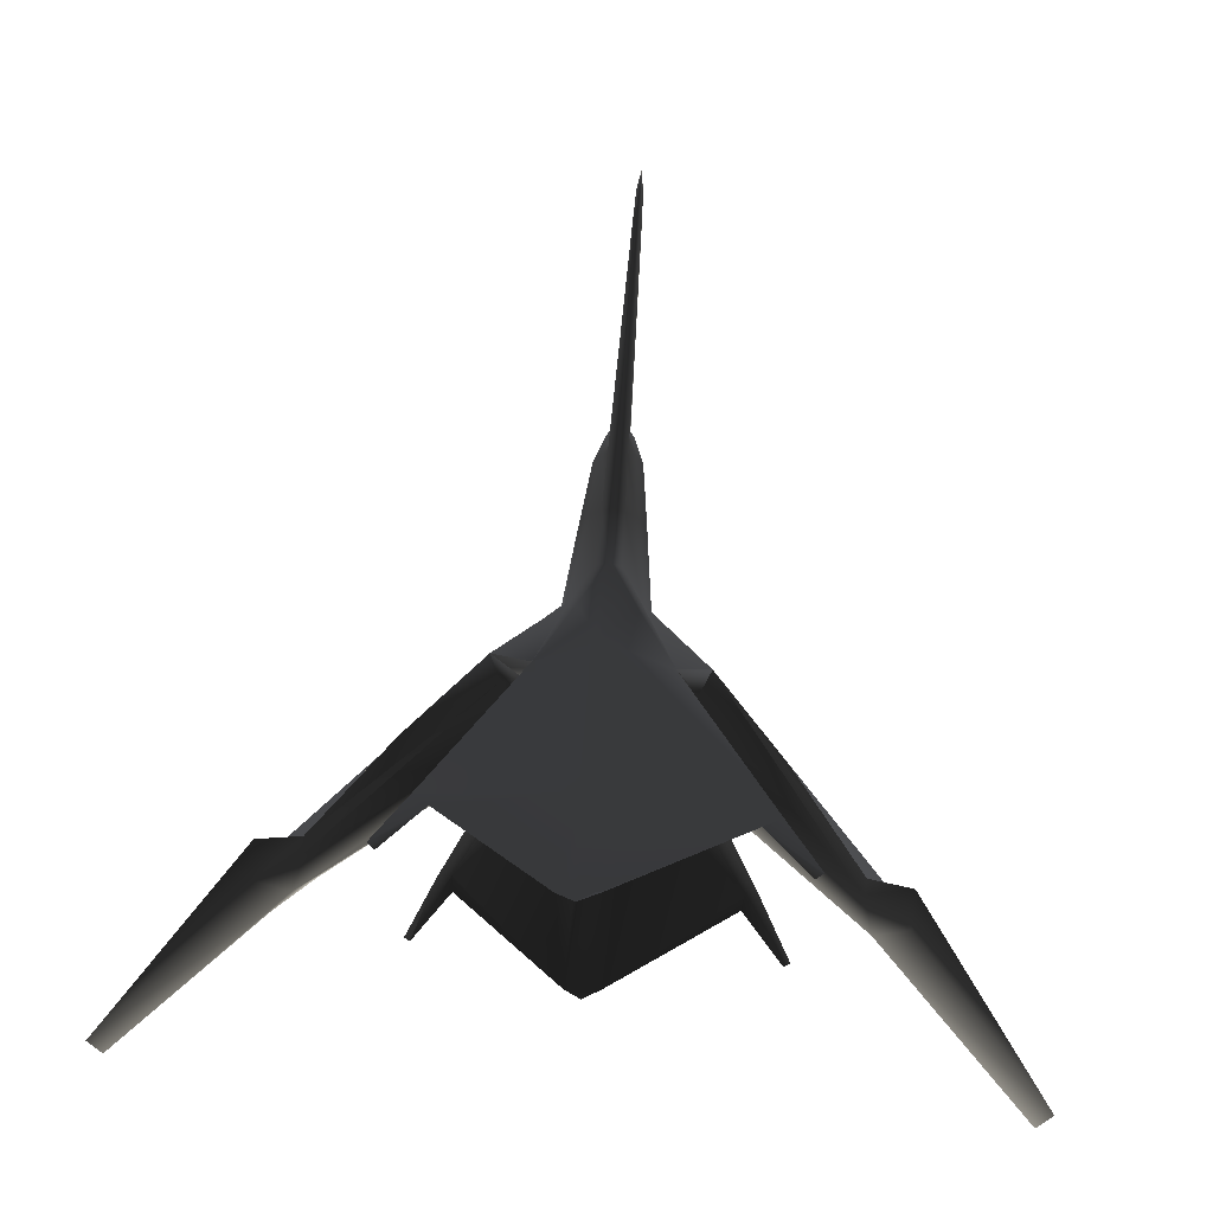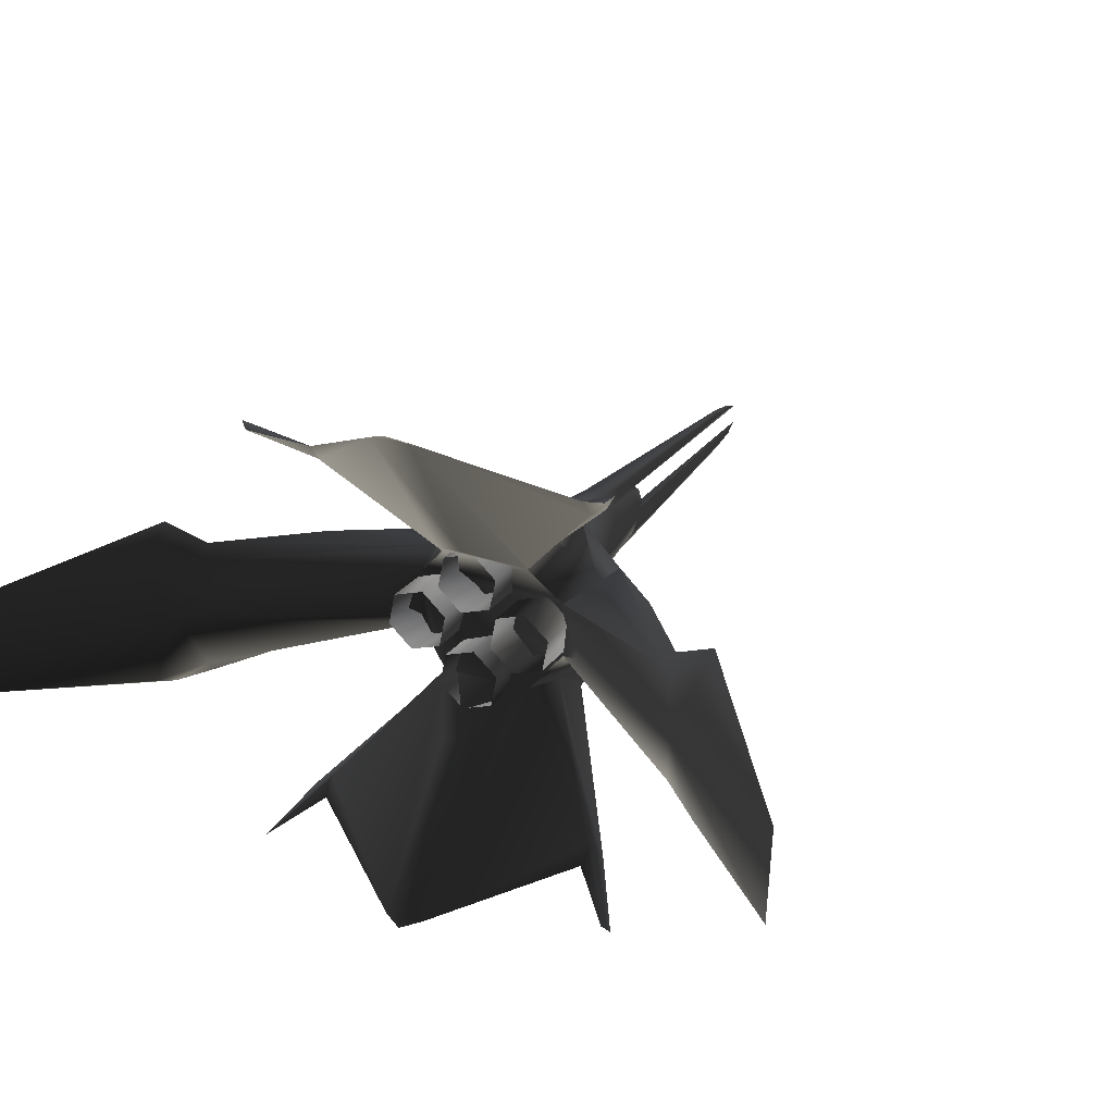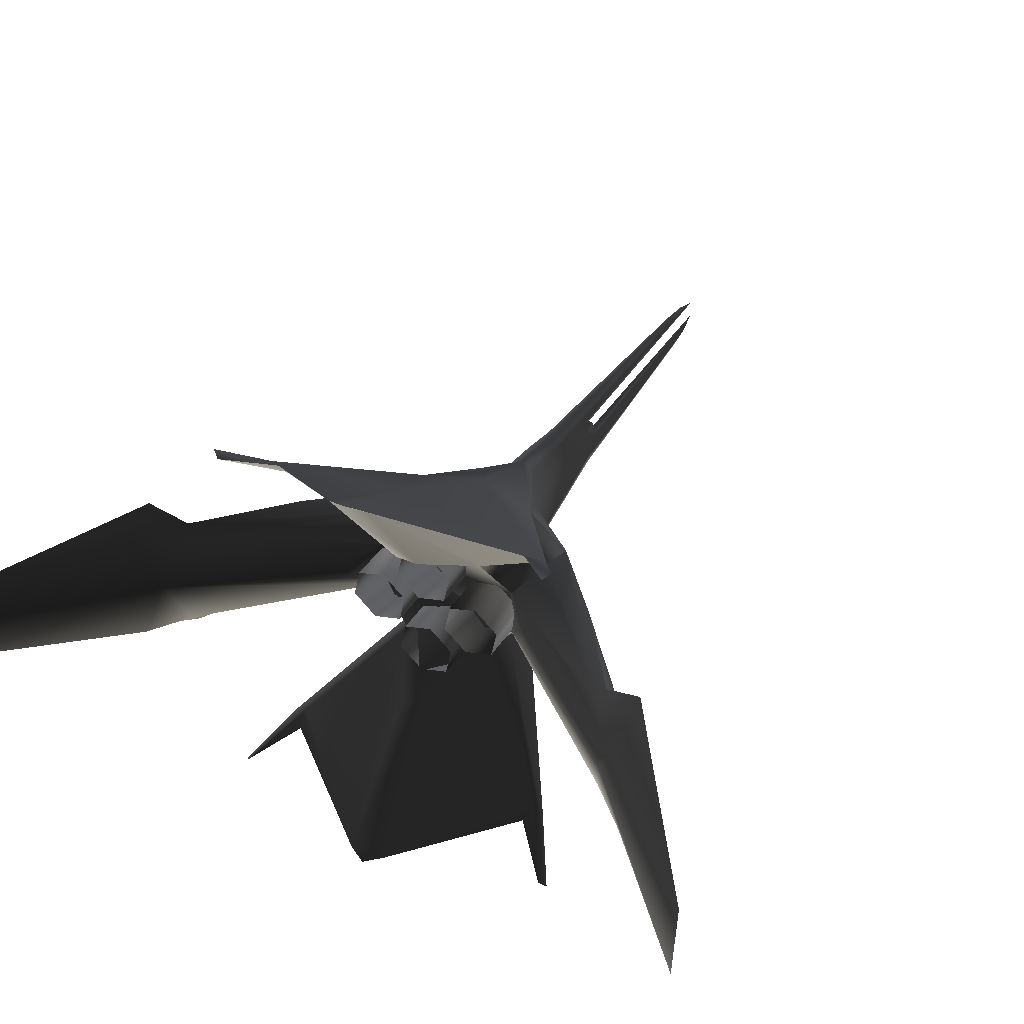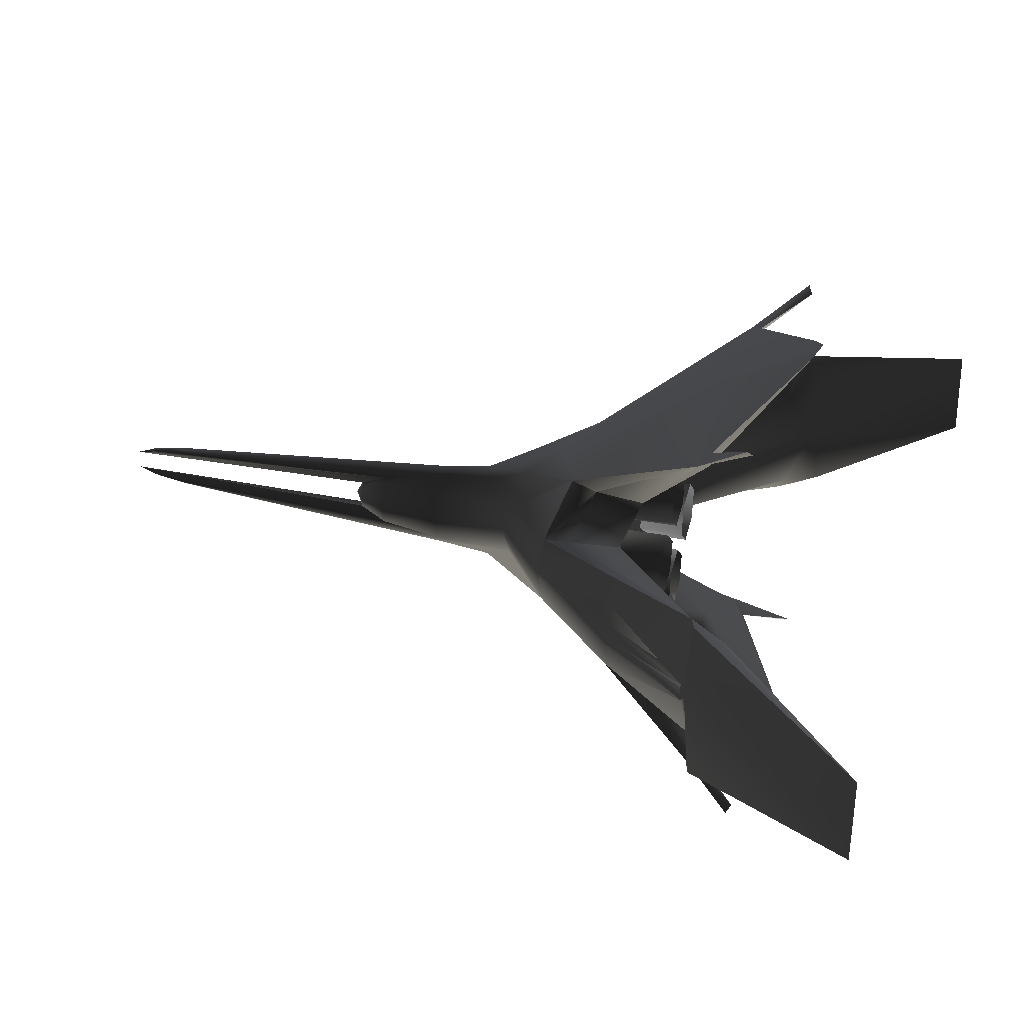
<metadata>
{"format":"obj","ext":"obj","renderer":"f3d","projection":"perspective","resolution":1024,"background":"white","views":[{"elev":73.0,"azim":-175.6,"up":"+Y"},{"elev":25.2,"azim":-152.6,"up":"+Y"},{"elev":40.6,"azim":-150.4,"up":"+Y"},{"elev":31.5,"azim":105.7,"up":"+Y"}]}
</metadata>
<code>
v  0.2325 0.1809 -0.2818
v  0.2847 -0.00401 -0.2523
v  0.7152 7e-05 -0.6319
v  0.2325 -0.1796 -0.2818
v  0.6893 -0.2638 -0.6736
v  0.6893 0.2638 -0.6736
v  0.7087 -0.0659 -0.6423
v  0.8313 7.3e-05 -0.781
v  0.8262 0.0519 -0.7892
v  0.7087 0.066 -0.6423
v  1.237 9.7e-05 -1.282
v  1.219 0.1482 -1.298
v  0.8262 -0.05178 -0.7892
v  1.208 -0.1884 -1.243
v  1.219 -0.1481 -1.298
v  1.793 0.000161 -1.923
v  1.752 0.04869 -1.899
v  1.752 -0.04858 -1.899
v  1.886 0.06193 -1.936
v  1.938 0.000182 -1.967
v  1.208 0.1885 -1.243
v  1.186 0.377 -1.264
v  1.683 0.4628 -1.946
v  1.962 0.586 -2.013
v  2.86 0.2608 -3.231
v  1.683 -0.4628 -1.946
v  1.962 -0.586 -2.013
v  1.886 -0.06183 -1.936
v  2.865 -0.3453 -3.225
v  1.186 -0.377 -1.264
v  -0.2847 -0.00401 -0.2523
v  -0.2325 0.1809 -0.2818
v  -0.6893 0.2638 -0.6736
v  -0.7083 7e-05 -0.6319
v  -1.186 0.377 -1.264
v  -1.203 0.1885 -1.243
v  -0.7036 0.066 -0.6423
v  -0.2325 -0.1796 -0.2818
v  -0.6893 -0.2638 -0.6736
v  -0.8231 7.3e-05 -0.7823
v  -0.8193 -0.05178 -0.7905
v  -0.7036 -0.0659 -0.6423
v  -0.8193 0.0519 -0.7905
v  -1.224 9.7e-05 -1.283
v  -1.212 -0.1481 -1.3
v  -1.186 -0.377 -1.264
v  -1.203 -0.1884 -1.243
v  -1.738 -0.04858 -1.9
v  -1.775 0.000161 -1.925
v  -1.212 0.1482 -1.3
v  -1.738 0.04869 -1.9
v  -1.873 0.06193 -1.936
v  -1.683 0.4628 -1.946
v  -1.92 0.000182 -1.967
v  -1.962 0.586 -2.013
v  -2.865 0.2746 -3.232
v  -1.873 -0.06183 -1.936
v  -1.962 -0.586 -2.013
v  -2.843 -0.3496 -3.24
v  -1.683 -0.4628 -1.946
v  -2.6e-05 0.6177 -0.6439
v  0 0.3849 -0.07423
v  0.1756 0.4698 -0.3816
v  0.4094 0.609 -0.8031
v  -7.3e-05 1.324 -1.75
v  0.999 1.218 -1.809
v  0.1228 1.675 -2.407
v  -9e-06 1.726 -2.459
v  0.8894 1.275 -1.884
v  1.197 1.497 -2.169
v  -2.6e-05 -0.6177 -0.6439
v  0 -0.3829 -0.07423
v  -0.1992 -0.4688 -0.3739
v  -0.4646 -0.609 -0.7877
v  -5.8e-05 -1.324 -1.75
v  -1.134 -1.218 -1.789
v  -0.1394 -1.65 -2.387
v  -9e-06 -1.699 -2.459
v  -1.009 -1.272 -1.863
v  -1.366 -1.497 -2.149
v  -0.4646 0.609 -0.7877
v  -0.1992 0.4698 -0.3739
v  -1.134 1.218 -1.789
v  -0.1394 1.675 -2.387
v  -1.366 1.497 -2.149
v  -1.009 1.275 -1.863
v  0.4094 -0.6088 -0.8031
v  0.1756 -0.4688 -0.3816
v  0.999 -1.217 -1.809
v  0.8894 -1.271 -1.884
v  1.197 -1.497 -2.169
v  0.1228 -1.649 -2.407
v  0.3339 -0.498 -0.961
v  0.6098 -0.2158 -0.8343
v  0.5293 -0.1873 -1.185
v  0.2899 -0.4323 -1.295
v  0.8947 -1.156 -1.796
v  1.152 -1.451 -2.2
v  0.6098 0.2158 -0.8343
v  0.5293 0.1873 -1.185
v  0.2899 0.4324 -1.295
v  0.3339 0.4982 -0.961
v  0.8947 1.156 -1.796
v  1.152 1.451 -2.2
v  -0.612 -0.2158 -0.8343
v  -0.381 -0.4981 -0.9484
v  -0.3307 -0.4324 -1.284
v  -1.021 -1.156 -1.779
v  -0.5312 -0.1873 -1.185
v  -1.315 -1.451 -2.18
v  -0.381 0.4982 -0.9484
v  -0.612 0.2158 -0.8343
v  -0.5312 0.1873 -1.185
v  -0.3307 0.4324 -1.284
v  -1.021 1.156 -1.779
v  -1.315 1.451 -2.18
v  -1.68 -0.3785 -2.026
v  -1.68 0.3785 -2.026
v  1.674 -0.3785 -2.026
v  1.674 0.3785 -2.026
v  0.07187 0.6829 -1.723
v  -0.09368 0.6829 -1.717
v  -0.7224 0.07389 -1.38
v  -0.7224 -0.07388 -1.38
v  -0.09368 -0.6828 -1.717
v  0.07187 -0.6827 -1.723
v  0.7199 -0.07388 -1.38
v  0.7199 0.07389 -1.38
v  1.78 0.00016 -2.202
v  1.951 -0.4794 -2.24
v  1.951 0.4794 -2.24
v  -1.768 0.000161 -2.202
v  -1.958 0.4794 -2.24
v  -1.958 -0.4794 -2.24
v  0.06184 -0.08923 0.9162
v  0.08746 -0.00401 0.9162
v  0 -0.00401 0.9764
v  0.03092 -0.1069 0.9162
v  0 -0.1245 0.9162
v  0.1616 -0.00401 0.7283
v  0.1143 -0.1615 0.7283
v  0.05713 -0.1941 0.7283
v  0 -0.06775 2.757
v  0.02171 -0.1056 2.608
v  0.2171 -0.00401 0.3013
v  0.1493 -0.2098 0.3013
v  0.07465 -0.2877 0.3013
v  0.08452 -0.3267 -0.07423
v  0 -0.3363 0.3013
v  0.02837 -0.1373 2.386
v  0 -0.1605 2.386
v  0 -0.1233 2.608
v  -0.05713 -0.1941 0.7283
v  -0.02171 -0.1056 2.608
v  -0.03092 -0.1069 0.9162
v  -0.06184 -0.08923 0.9162
v  -0.1143 -0.1615 0.7283
v  -0.07465 -0.2877 0.3013
v  -0.08746 -0.00401 0.9162
v  -0.02837 -0.1373 2.386
v  -0.08452 -0.3267 -0.07423
v  -0.1493 -0.2098 0.3013
v  -0.2171 -0.00401 0.3013
v  -0.1616 -0.00401 0.7283
v  0.1493 0.2017 0.3013
v  0.1143 0.1535 0.7283
v  0.07465 0.2786 0.3013
v  0.08452 0.3286 -0.07423
v  0 0.3271 0.3013
v  0 0.1561 2.386
v  0.02837 0.1329 2.386
v  0.02171 0.1012 2.608
v  0 0.119 2.608
v  0 0.06338 2.757
v  0.05713 0.1861 0.7283
v  0 0.1165 0.9162
v  0.03092 0.09887 0.9162
v  0.06184 0.08121 0.9162
v  -0.02171 0.1012 2.608
v  -0.02837 0.1329 2.386
v  -0.03092 0.09887 0.9162
v  -0.05713 0.1861 0.7283
v  -0.07465 0.2786 0.3013
v  -0.1493 0.2017 0.3013
v  -0.1143 0.1535 0.7283
v  -0.08515 0.3282 -0.07423
v  -0.06184 0.08121 0.9162
v  -0.511 0.04522 -0.7921
v  -0.4833 -0.09322 -0.7921
v  -0.3495 -0.1384 -0.7921
v  -0.405 0.1384 -0.7921
v  -0.2712 0.09322 -0.7921
v  -0.2435 -0.04522 -0.7921
v  -0.421 0.2185 -1.094
v  -0.421 0.2185 -1.499
v  -0.5883 0.07137 -1.499
v  -0.5883 0.07137 -1.094
v  -0.5446 -0.1471 -1.499
v  -0.5446 -0.1471 -1.094
v  -0.2099 0.1471 -1.094
v  -0.2099 0.1471 -1.499
v  -0.1662 -0.07137 -1.094
v  -0.1662 -0.07137 -1.499
v  -0.3335 -0.2185 -1.094
v  -0.3335 -0.2185 -1.499
v  0.2724 -0.09457 -0.7921
v  0.4067 -0.1381 -0.7921
v  0.5116 -0.04351 -0.7921
v  0.2429 0.04351 -0.7921
v  0.3478 0.1381 -0.7921
v  0.4821 0.09457 -0.7921
v  0.3307 0.2179 -1.499
v  0.3307 0.2179 -1.094
v  0.5427 0.1492 -1.094
v  0.5427 0.1492 -1.499
v  0.5892 -0.06866 -1.094
v  0.5892 -0.06866 -1.499
v  0.1653 0.06866 -1.499
v  0.1653 0.06866 -1.094
v  0.2118 -0.1492 -1.499
v  0.2118 -0.1492 -1.094
v  0.4238 -0.2179 -1.499
v  0.4238 -0.2179 -1.094
v  -0.105 0.2548 -0.7921
v  0.02937 0.2113 -0.7921
v  0.1342 0.3059 -0.7921
v  -0.1344 0.3929 -0.7921
v  -0.02959 0.4875 -0.7921
v  0.1047 0.444 -0.7921
v  -0.04664 0.5673 -1.499
v  -0.04664 0.5673 -1.094
v  0.1653 0.4987 -1.094
v  0.1653 0.4987 -1.499
v  0.2119 0.2808 -1.094
v  0.2119 0.2808 -1.499
v  -0.2121 0.4181 -1.499
v  -0.2121 0.4181 -1.094
v  -0.1656 0.2002 -1.499
v  -0.1656 0.2002 -1.094
v  0.04641 0.1315 -1.499
v  0.04641 0.1315 -1.094
v  0.1336 -0.3946 -0.7921
v  0.1059 -0.2562 -0.7921
v  -0.02783 -0.211 -0.7921
v  0.0276 -0.4879 -0.7921
v  -0.1062 -0.4426 -0.7921
v  -0.1339 -0.3042 -0.7921
v  0.04362 -0.5679 -1.094
v  0.04362 -0.5679 -1.499
v  0.211 -0.4208 -1.499
v  0.211 -0.4208 -1.094
v  0.1672 -0.2023 -1.499
v  0.1672 -0.2023 -1.094
v  -0.1675 -0.4965 -1.094
v  -0.1675 -0.4965 -1.499
v  -0.2112 -0.2781 -1.094
v  -0.2112 -0.2781 -1.499
v  -0.04385 -0.1309 -1.094
v  -0.04385 -0.1309 -1.499
g frm-zz_base
f 1 2 3
f 2 4 5
f 3 2 5
f 6 1 3
f 3 7 8
f 3 8 9
f 10 3 9
f 8 11 12
f 9 8 12
f 11 8 13
f 7 13 8
f 7 5 14
f 7 14 13
f 15 11 13
f 14 15 13
f 16 11 15
f 11 16 17
f 12 11 17
f 18 16 15
f 19 17 16
f 20 19 16
f 21 12 17
f 19 21 17
f 10 9 12
f 21 10 12
f 22 6 10
f 21 22 10
f 23 22 21
f 19 23 21
f 23 19 24
f 19 20 24
f 25 24 20
f 26 27 20
f 28 26 20
f 20 27 29
f 20 29 25
f 30 26 28
f 14 30 28
f 5 30 14
f 31 32 33
f 34 31 33
f 33 35 36
f 37 33 36
f 38 31 34
f 39 38 34
f 34 37 40
f 34 40 41
f 42 34 41
f 37 36 43
f 37 43 40
f 40 44 45
f 41 40 45
f 44 40 43
f 42 41 45
f 46 39 42
f 47 46 42
f 47 42 45
f 45 44 48
f 47 45 48
f 49 44 50
f 50 44 43
f 44 49 48
f 36 50 43
f 51 49 50
f 52 51 50
f 36 52 50
f 36 35 52
f 52 53 54
f 35 53 52
f 53 55 54
f 54 55 56
f 57 54 58
f 56 59 54
f 59 58 54
f 54 57 49
f 60 57 58
f 57 60 47
f 60 46 47
f 57 47 48
f 57 48 49
f 54 49 51
f 52 54 51
f 20 16 18
f 28 20 18
f 28 18 15
f 14 28 15
f 61 62 63
f 64 61 63
f 61 64 65
f 64 66 65
f 67 68 65
f 69 67 65
f 65 66 69
f 69 66 70
f 71 72 73
f 74 71 73
f 71 74 75
f 74 76 75
f 77 78 75
f 79 77 75
f 75 76 79
f 79 76 80
f 61 81 82
f 62 61 82
f 83 81 61
f 65 83 61
f 68 84 83
f 83 65 68
f 85 83 86
f 71 87 88
f 72 71 88
f 89 87 71
f 75 89 71
f 89 75 90
f 91 89 90
f 75 78 90
f 78 92 90
f 81 33 32
f 87 5 4
f 1 6 64
f 38 39 74
f 87 93 94
f 5 87 94
f 94 93 95
f 93 96 95
f 89 97 93
f 87 89 93
f 93 97 96
f 97 89 98
f 98 89 91
f 99 100 101
f 102 99 101
f 6 99 102
f 64 6 102
f 102 103 66
f 64 102 66
f 102 101 103
f 104 70 66
f 103 104 66
f 39 105 106
f 74 39 106
f 106 105 107
f 106 107 108
f 76 74 106
f 108 76 106
f 105 109 107
f 108 110 76
f 110 80 76
f 81 111 112
f 33 81 112
f 112 111 113
f 111 114 113
f 111 81 83
f 115 111 83
f 111 115 114
f 116 83 85
f 115 83 116
f 60 117 105
f 105 117 109
f 46 60 105
f 105 39 46
f 53 35 33
f 118 53 33
f 33 112 118
f 112 113 118
f 26 30 5
f 119 26 5
f 5 94 119
f 94 95 119
f 23 120 99
f 99 120 100
f 22 23 99
f 99 6 22
f 114 101 100
f 101 114 121
f 113 114 100
f 114 122 121
f 109 113 100
f 113 109 123
f 107 109 100
f 109 124 123
f 96 107 100
f 107 96 125
f 100 95 96
f 96 126 125
f 95 100 127
f 100 128 127
f 77 108 107
f 107 125 77
f 108 77 79
f 77 125 92
f 92 78 77
f 125 126 92
f 96 97 92
f 96 92 126
f 90 92 97
f 103 67 69
f 67 84 68
f 67 103 101
f 122 84 67
f 121 122 67
f 101 121 67
f 103 69 104
f 114 84 122
f 114 115 84
f 86 84 115
f 115 116 86
f 116 85 86
f 110 79 80
f 98 91 90
f 104 69 70
f 97 98 90
f 108 79 110
f 129 127 128
f 100 129 128
f 95 127 129
f 129 119 95
f 119 130 27
f 26 119 27
f 119 129 130
f 27 130 29
f 29 130 129
f 25 29 129
f 131 24 25
f 129 131 25
f 23 24 131
f 120 23 131
f 120 131 129
f 100 120 129
f 109 117 132
f 118 132 133
f 117 134 132
f 132 134 59
f 56 133 132
f 132 59 56
f 109 132 124
f 113 123 132
f 132 118 113
f 132 123 124
f 117 60 134
f 60 58 134
f 134 58 59
f 118 133 55
f 53 118 55
f 55 133 56
f 135 136 137
f 138 135 137
f 139 138 137
f 140 136 135
f 141 140 135
f 141 135 138
f 142 141 138
f 138 143 144
f 142 138 144
f 138 139 143
f 145 140 141
f 146 145 141
f 146 141 142
f 2 145 146
f 4 2 146
f 147 146 142
f 4 146 147
f 148 4 147
f 87 4 148
f 147 149 148
f 147 142 150
f 147 150 151
f 149 147 151
f 148 72 88
f 149 72 148
f 152 151 150
f 144 152 150
f 142 144 150
f 143 152 144
f 153 154 143
f 155 153 143
f 156 157 153
f 155 156 153
f 153 157 158
f 153 158 154
f 156 155 137
f 157 156 159
f 159 156 137
f 155 139 137
f 139 155 143
f 154 152 143
f 151 152 154
f 160 151 154
f 158 160 154
f 149 151 160
f 158 149 160
f 72 149 158
f 161 72 158
f 73 72 161
f 161 38 73
f 162 38 161
f 158 162 161
f 38 74 73
f 38 162 163
f 31 38 163
f 162 157 164
f 163 162 164
f 157 162 158
f 164 157 159
f 88 87 148
f 1 165 145
f 2 1 145
f 145 165 140
f 165 166 140
f 166 165 167
f 165 1 168
f 167 165 168
f 1 64 63
f 168 1 63
f 168 62 167
f 63 62 168
f 62 169 167
f 169 170 171
f 167 169 171
f 171 170 172
f 167 171 172
f 170 173 172
f 172 173 174
f 175 167 172
f 176 177 174
f 177 176 137
f 178 177 137
f 177 178 175
f 136 178 137
f 166 178 136
f 178 166 175
f 140 166 136
f 175 166 167
f 175 172 174
f 177 175 174
f 174 173 179
f 179 173 180
f 181 174 179
f 182 181 179
f 182 179 180
f 173 170 180
f 183 182 180
f 183 180 170
f 184 185 182
f 183 184 182
f 182 185 181
f 32 184 183
f 186 32 183
f 183 169 186
f 169 183 170
f 31 163 184
f 32 31 184
f 184 163 185
f 81 32 186
f 82 81 186
f 163 164 185
f 164 159 187
f 185 164 187
f 185 187 181
f 181 187 137
f 187 159 137
f 176 181 137
f 181 176 174
f 169 62 186
f 186 62 82
g frm-cyl5
f 188 189 190
f 191 188 190
f 192 191 190
f 190 193 192
f 194 195 196
f 197 194 196
f 197 196 198
f 194 197 191
f 197 199 188
f 199 197 198
f 197 188 191
f 199 189 188
f 200 201 195
f 194 200 195
f 202 203 201
f 200 202 201
f 204 205 203
f 202 204 203
f 202 200 193
f 202 193 190
f 204 202 190
f 200 192 193
f 199 198 205
f 204 199 205
f 199 204 189
f 204 190 189
f 194 191 192
f 200 194 192
g frm-cyl9
f 206 207 208
f 209 206 208
f 210 209 208
f 208 211 210
f 212 213 214
f 215 212 214
f 208 216 214
f 211 208 214
f 215 214 216
f 211 214 213
f 210 211 213
f 217 215 216
f 218 219 213
f 212 218 213
f 220 221 219
f 218 220 219
f 209 219 221
f 222 223 221
f 220 222 221
f 206 209 221
f 206 221 223
f 207 206 223
f 217 216 223
f 222 217 223
f 207 223 216
f 208 207 216
f 210 213 219
f 209 210 219
g frm-cyl10
f 224 225 226
f 227 224 226
f 228 227 226
f 226 229 228
f 230 231 232
f 233 230 232
f 226 234 232
f 229 226 232
f 233 232 234
f 229 232 231
f 228 229 231
f 235 233 234
f 236 237 231
f 230 236 231
f 238 239 237
f 236 238 237
f 227 237 239
f 240 241 239
f 238 240 239
f 224 227 239
f 224 239 241
f 225 224 241
f 235 234 241
f 240 235 241
f 225 241 234
f 226 225 234
f 228 231 237
f 227 228 237
g frm-cyl11
f 242 243 244
f 245 242 244
f 246 245 244
f 244 247 246
f 248 249 250
f 251 248 250
f 251 250 252
f 248 251 245
f 251 253 242
f 253 251 252
f 251 242 245
f 253 243 242
f 254 255 249
f 248 254 249
f 256 257 255
f 254 256 255
f 258 259 257
f 256 258 257
f 256 254 247
f 256 247 244
f 258 256 244
f 254 246 247
f 253 252 259
f 258 253 259
f 253 258 243
f 258 244 243
f 248 245 246
f 254 248 246

</code>
